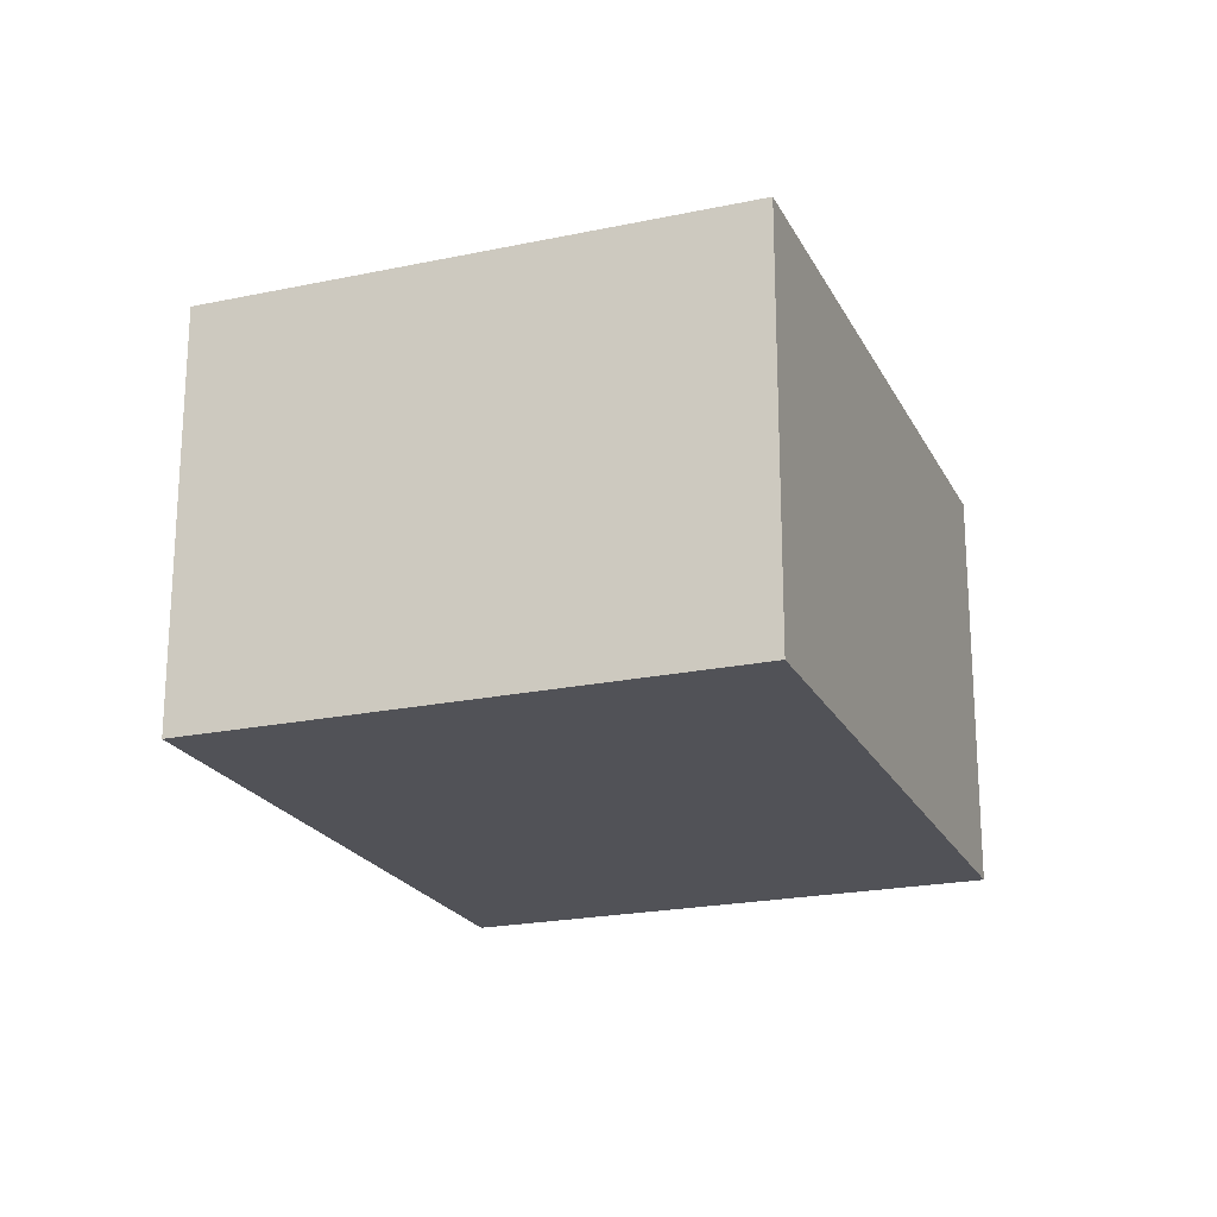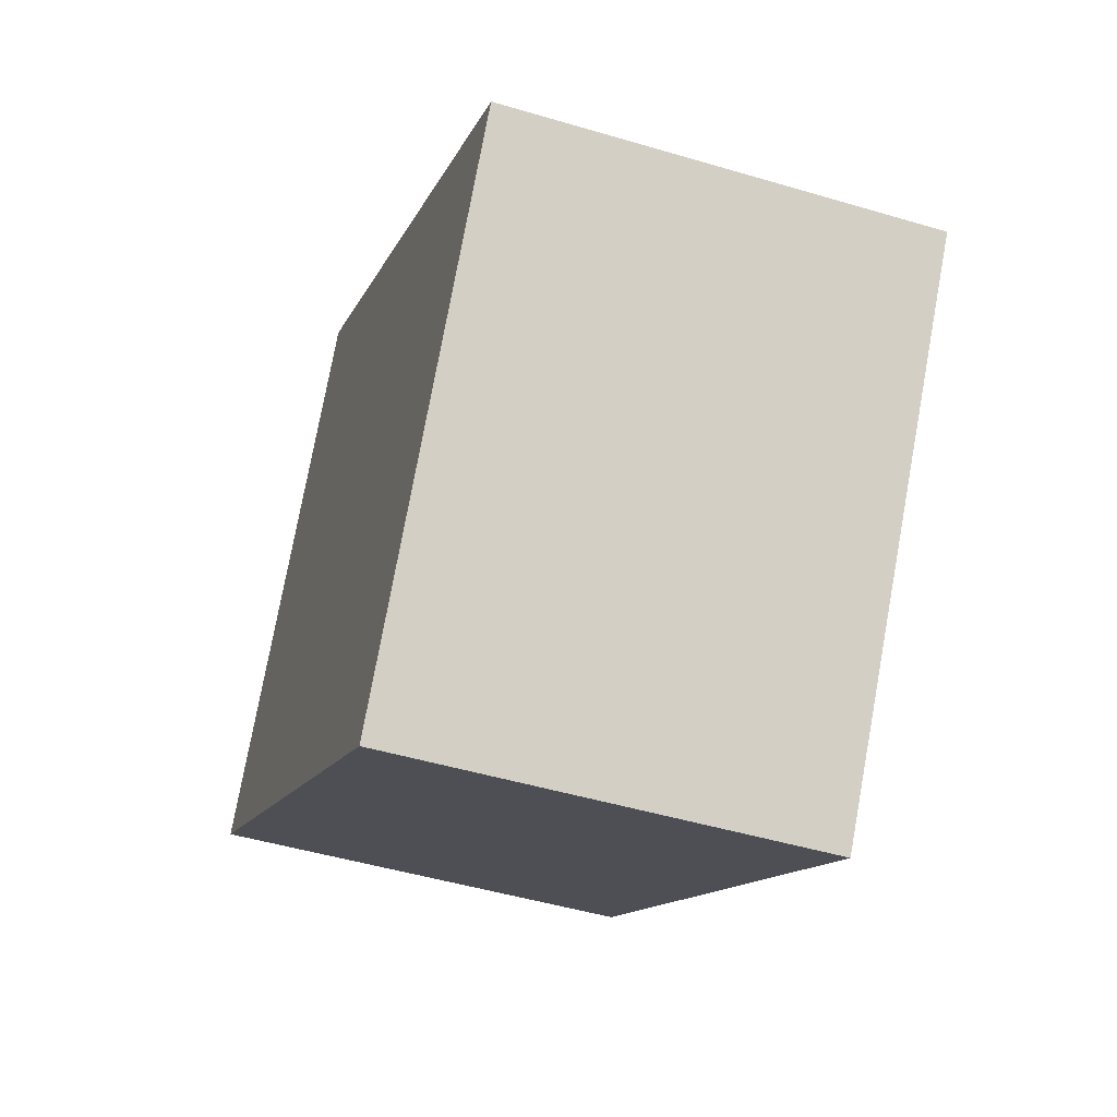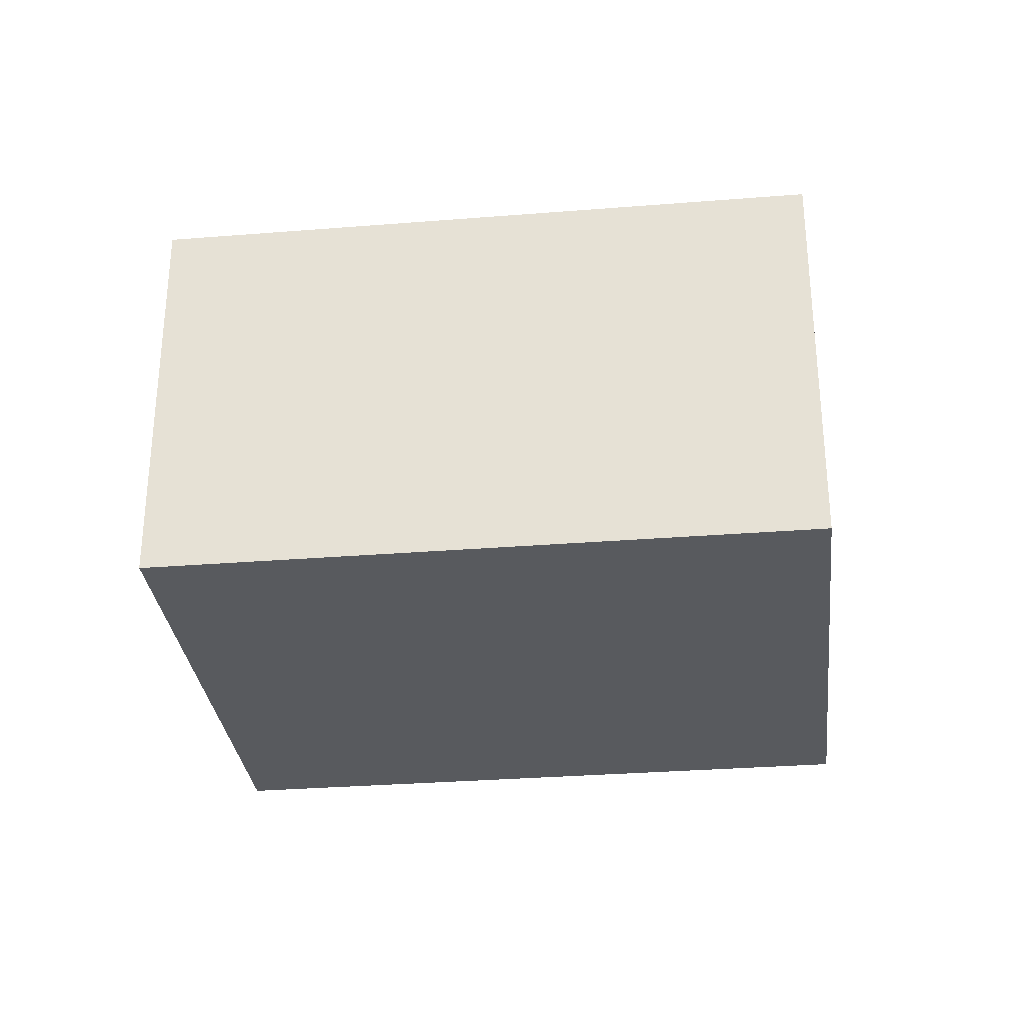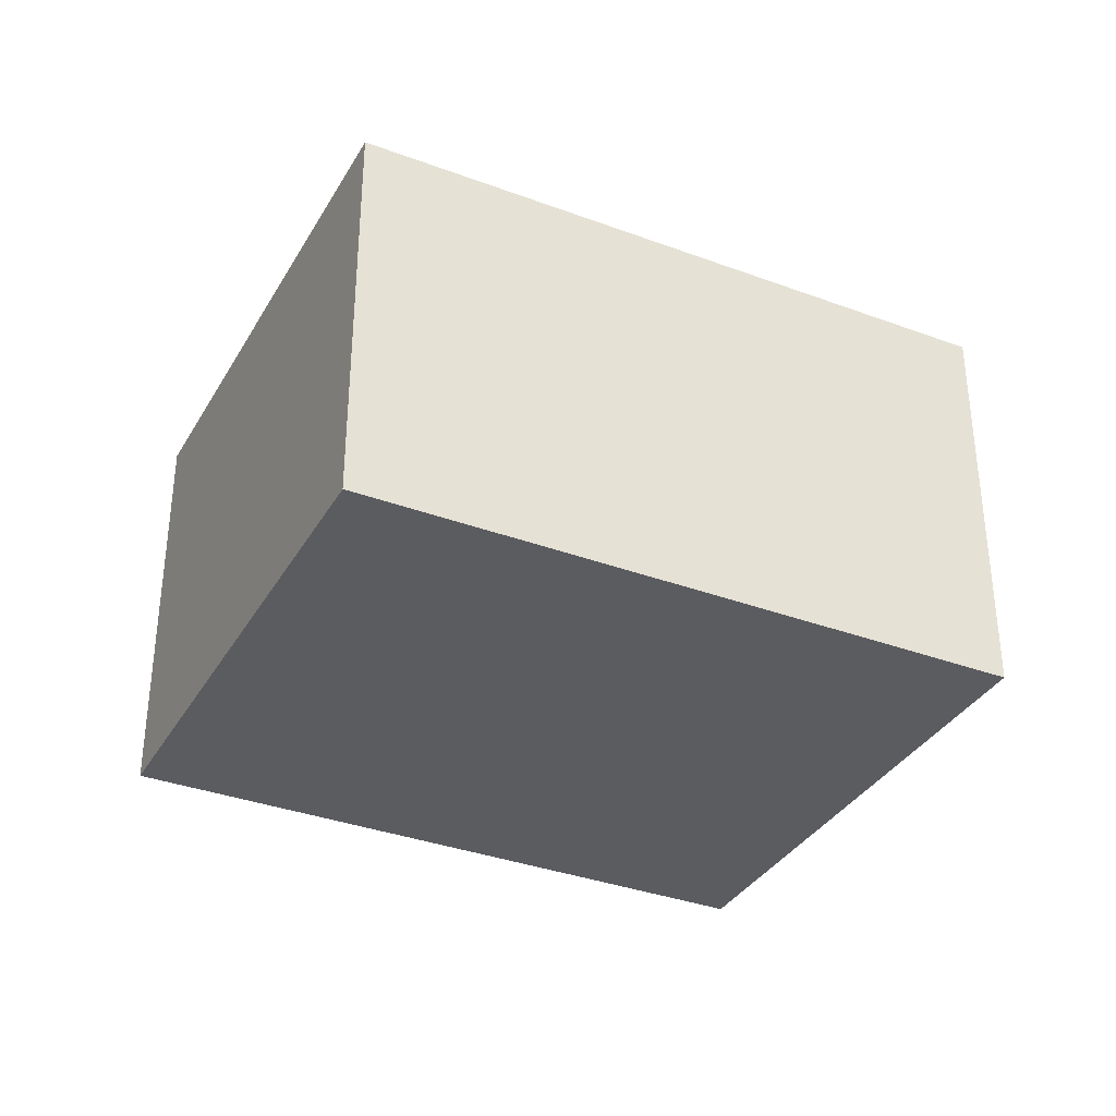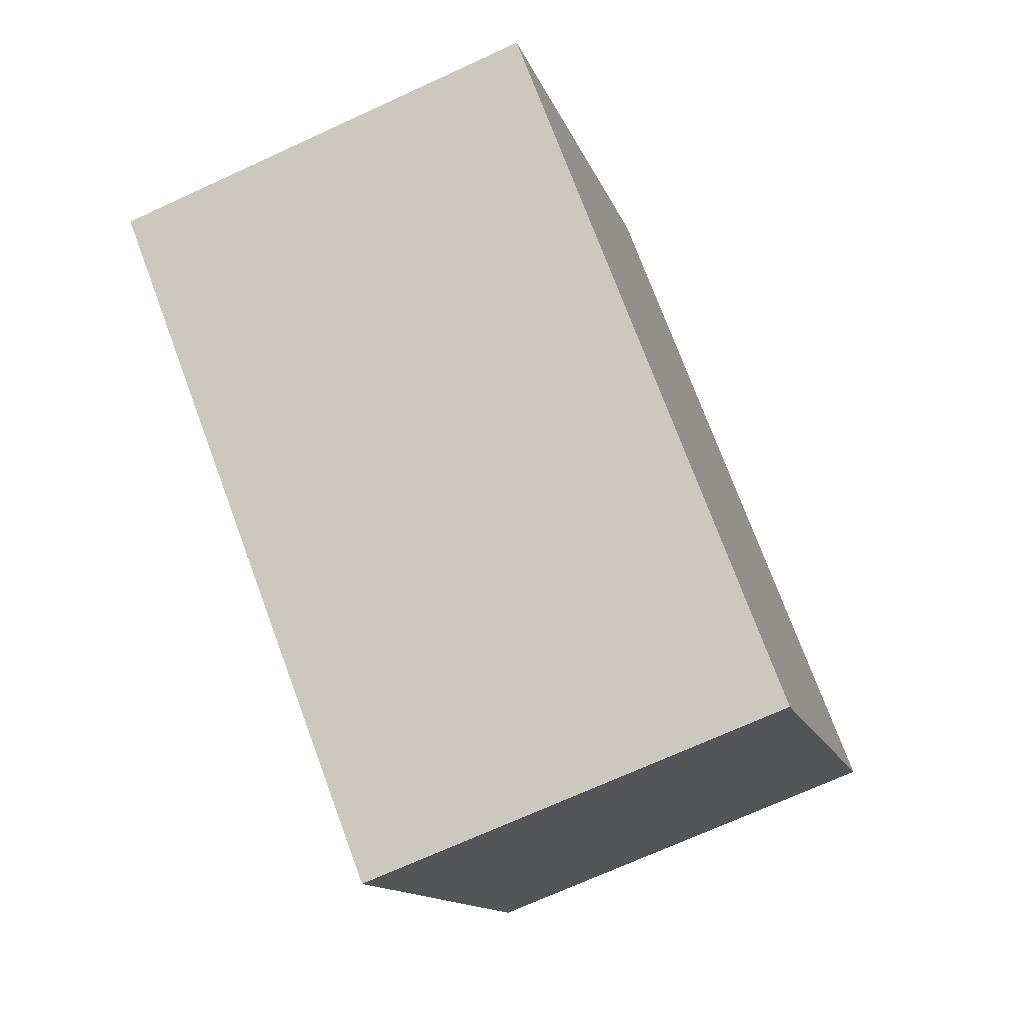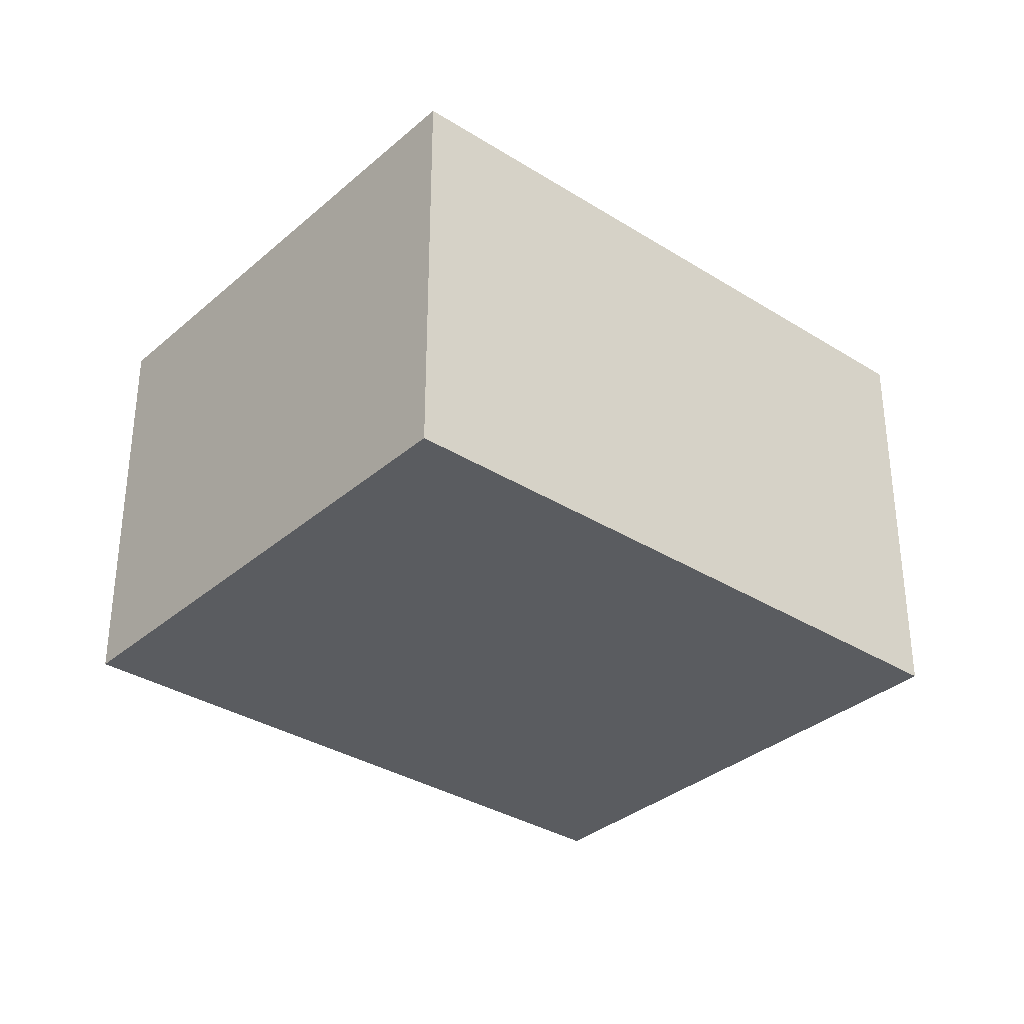
<metadata>
{"format":"obj","ext":"obj","renderer":"f3d","projection":"perspective","resolution":1024,"background":"white","views":[{"elev":-21.4,"azim":-35.2,"up":"+Y"},{"elev":-47.5,"azim":71.4,"up":"+Z"},{"elev":-31.0,"azim":-139.3,"up":"+Y"},{"elev":-34.9,"azim":-172.2,"up":"+Y"},{"elev":-70.5,"azim":-65.3,"up":"+Z"},{"elev":-33.7,"azim":173.6,"up":"+Y"}]}
</metadata>
<code>
v  1.634 2.177 2.406
v  2.989 2.177 -2.028
v  0 2.177 1.333e-16
v  4.622 2.177 0.378
v  2.989 1.242e-16 -2.028
v  0 0 0
v  1.634 -1.473e-16 2.406
v  4.622 -2.315e-17 0.378
g defaultobject
f 1 2 3
f 2 1 4
f 5 3 2
f 3 5 6
f 6 1 3
f 1 6 7
f 7 4 1
f 4 7 8
f 8 2 4
f 2 8 5
f 5 7 6
f 7 5 8

</code>
